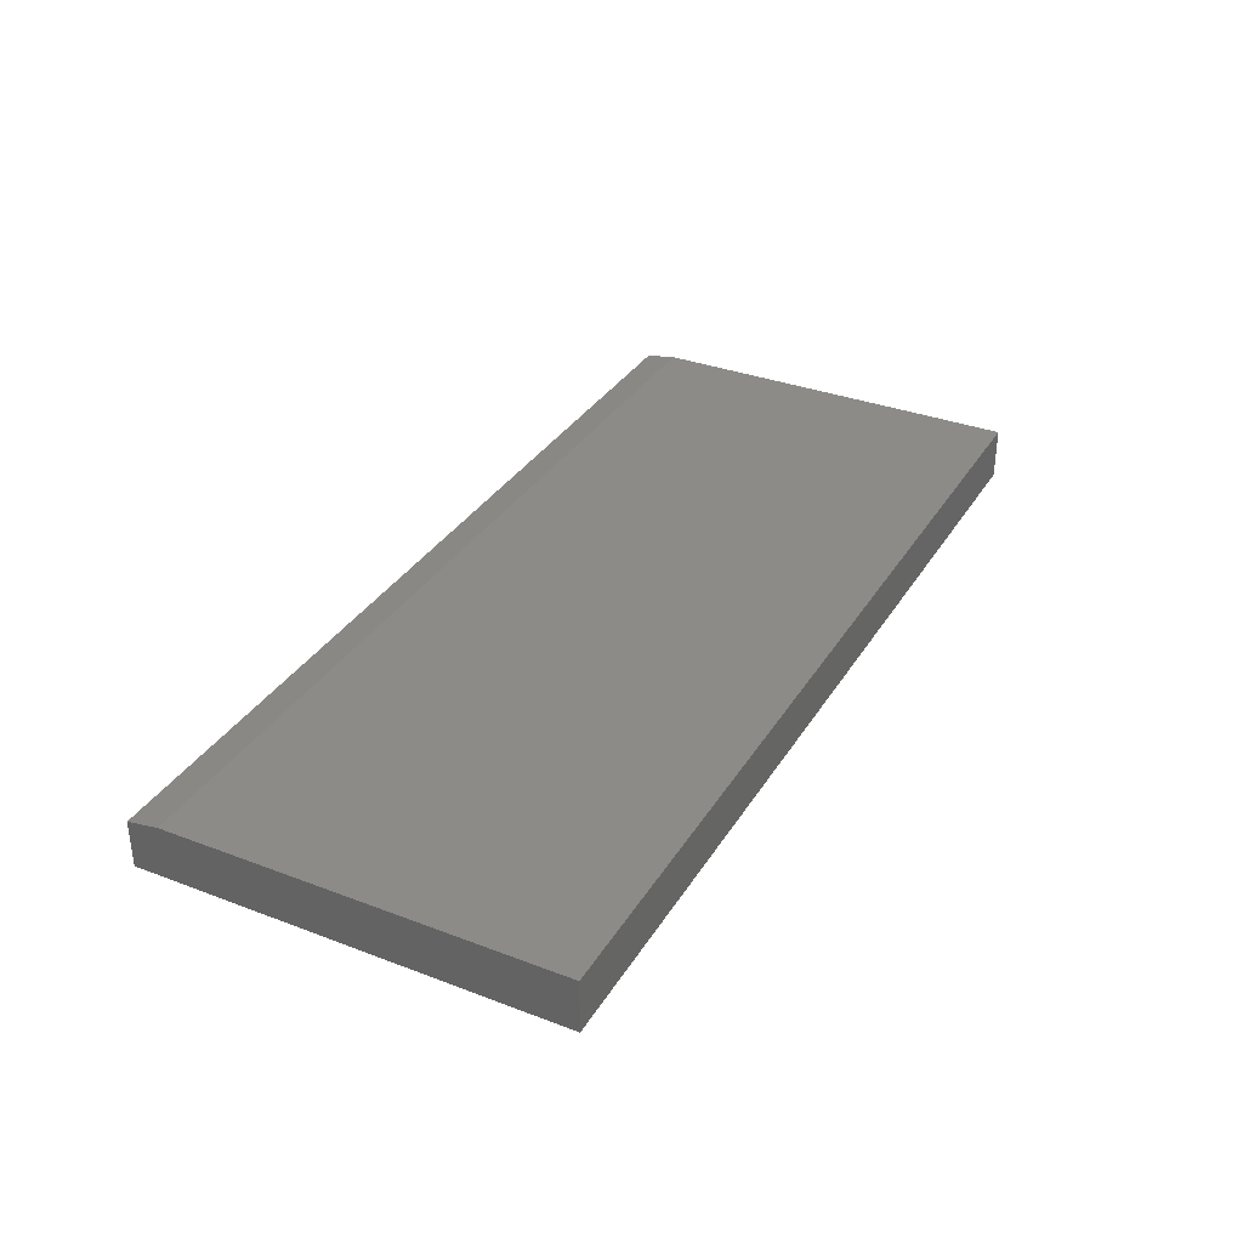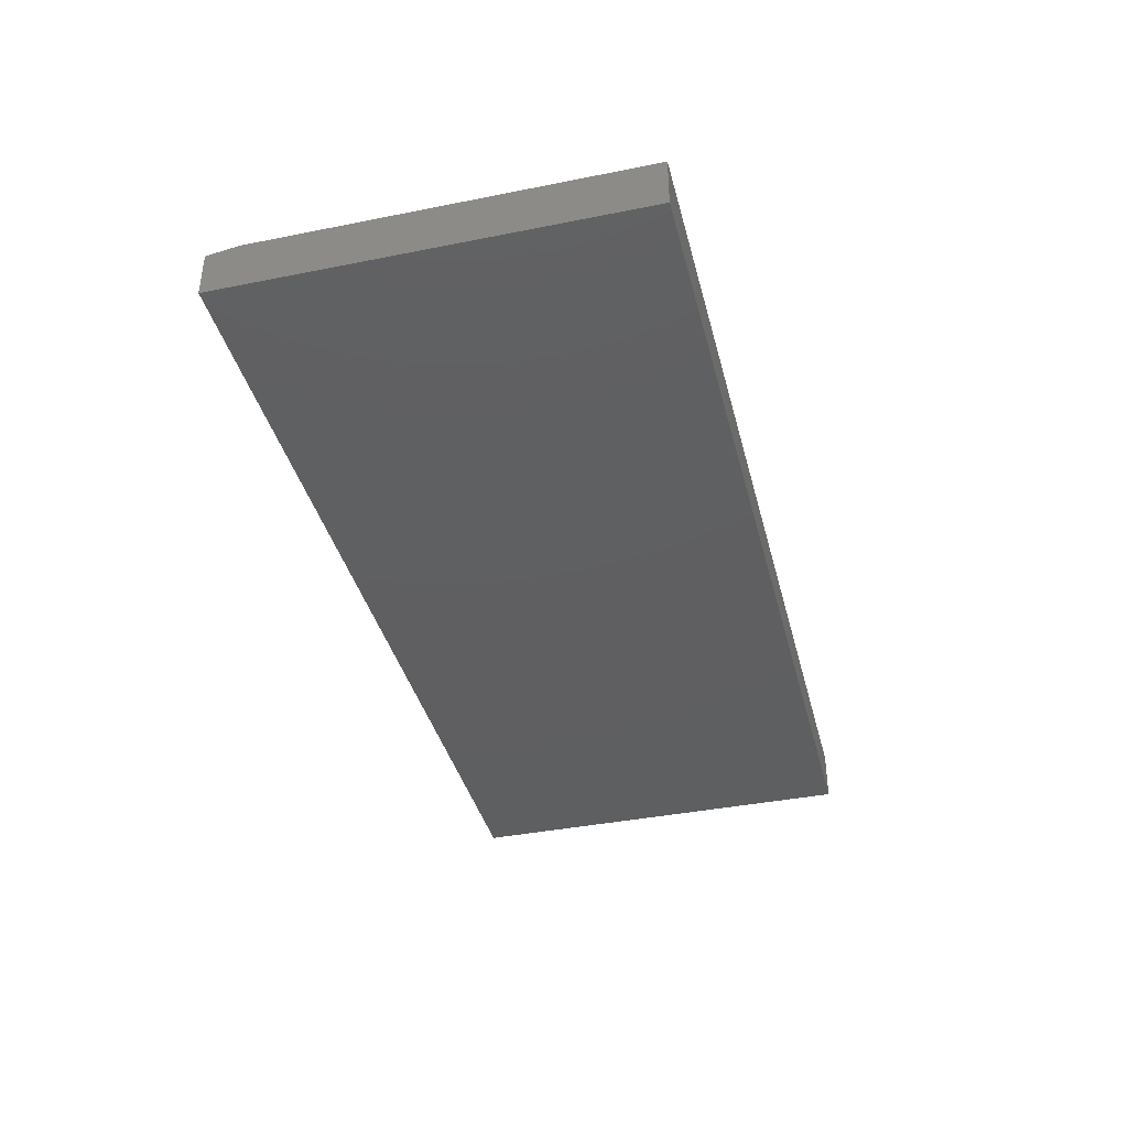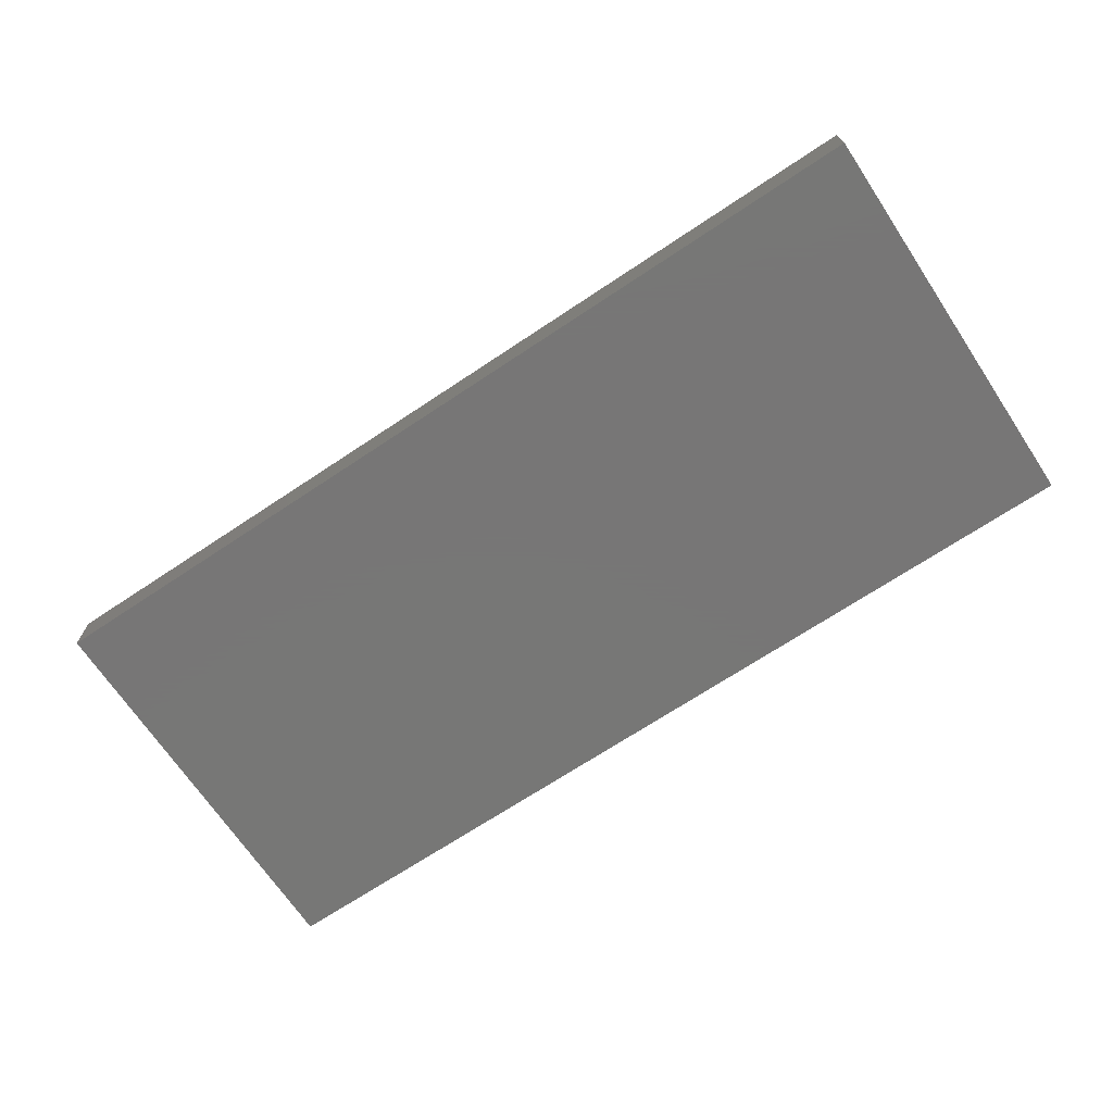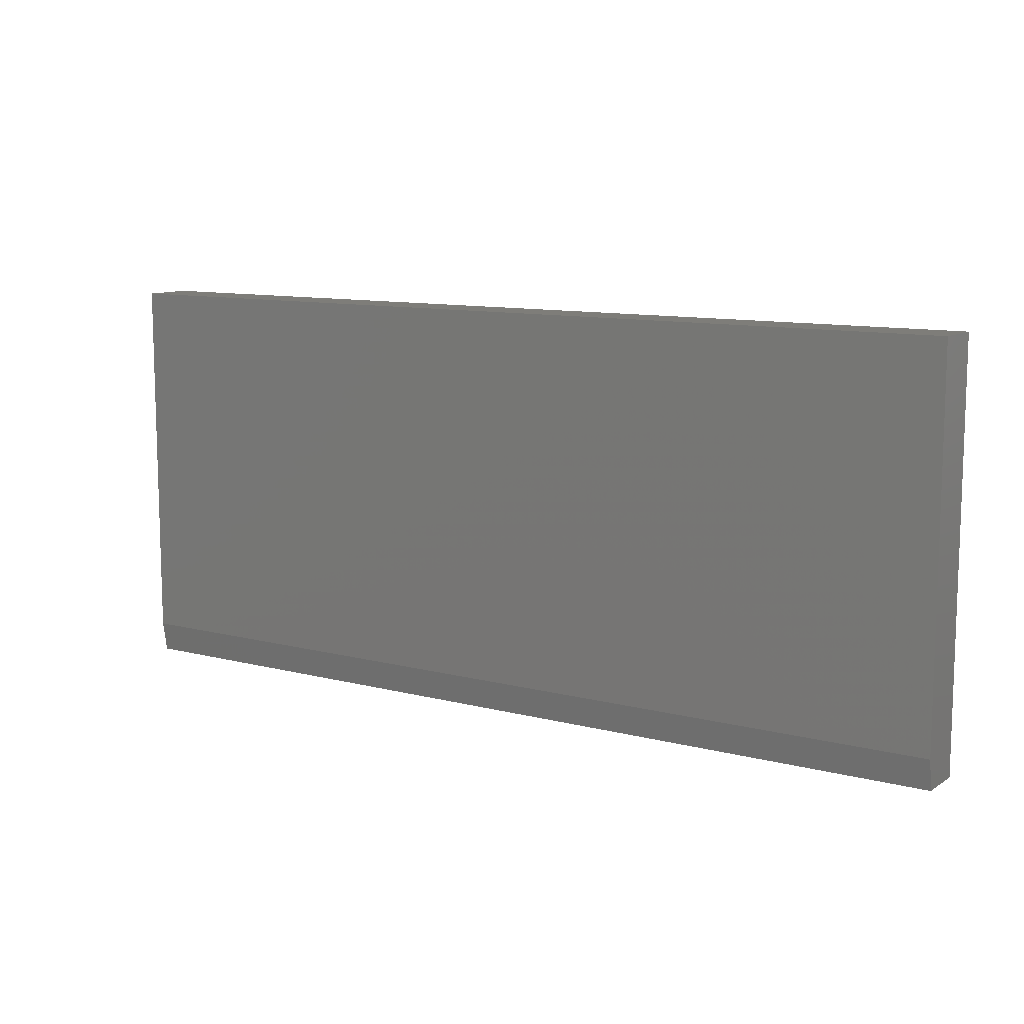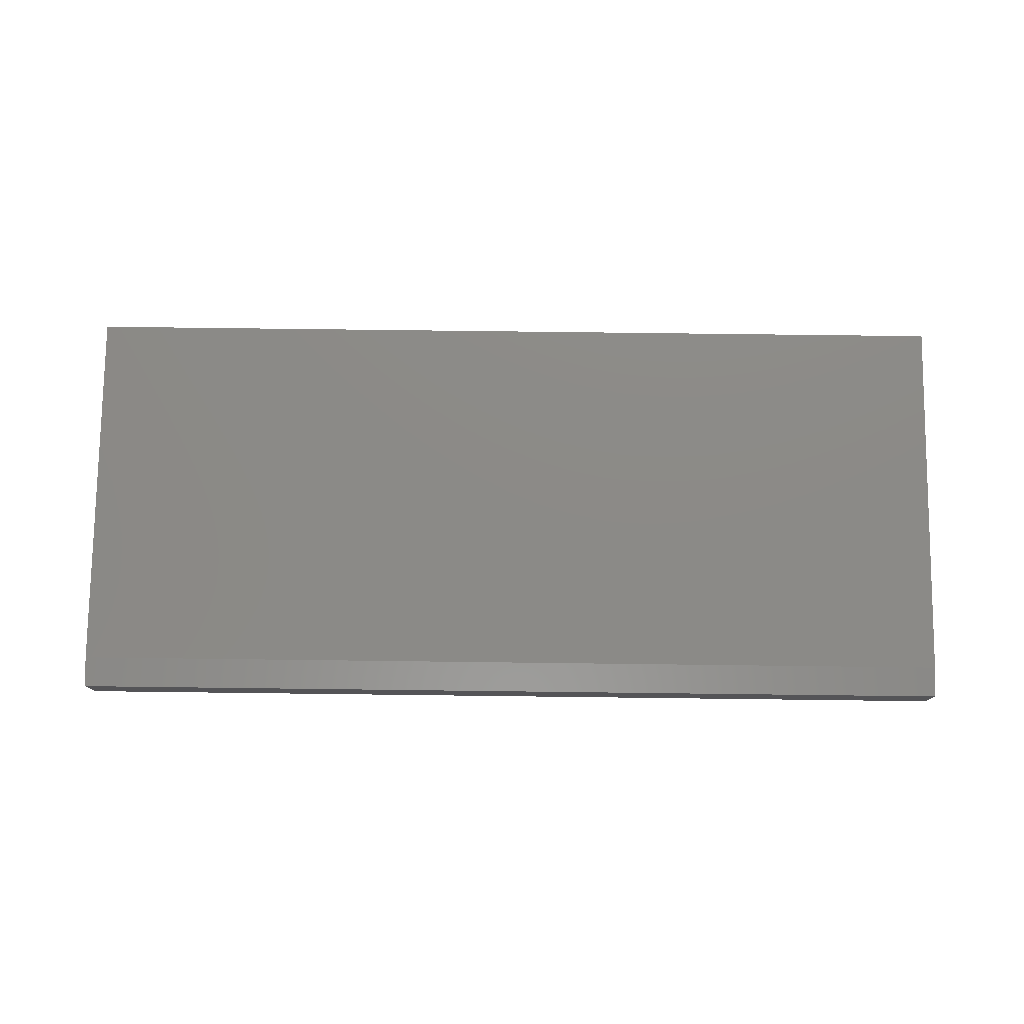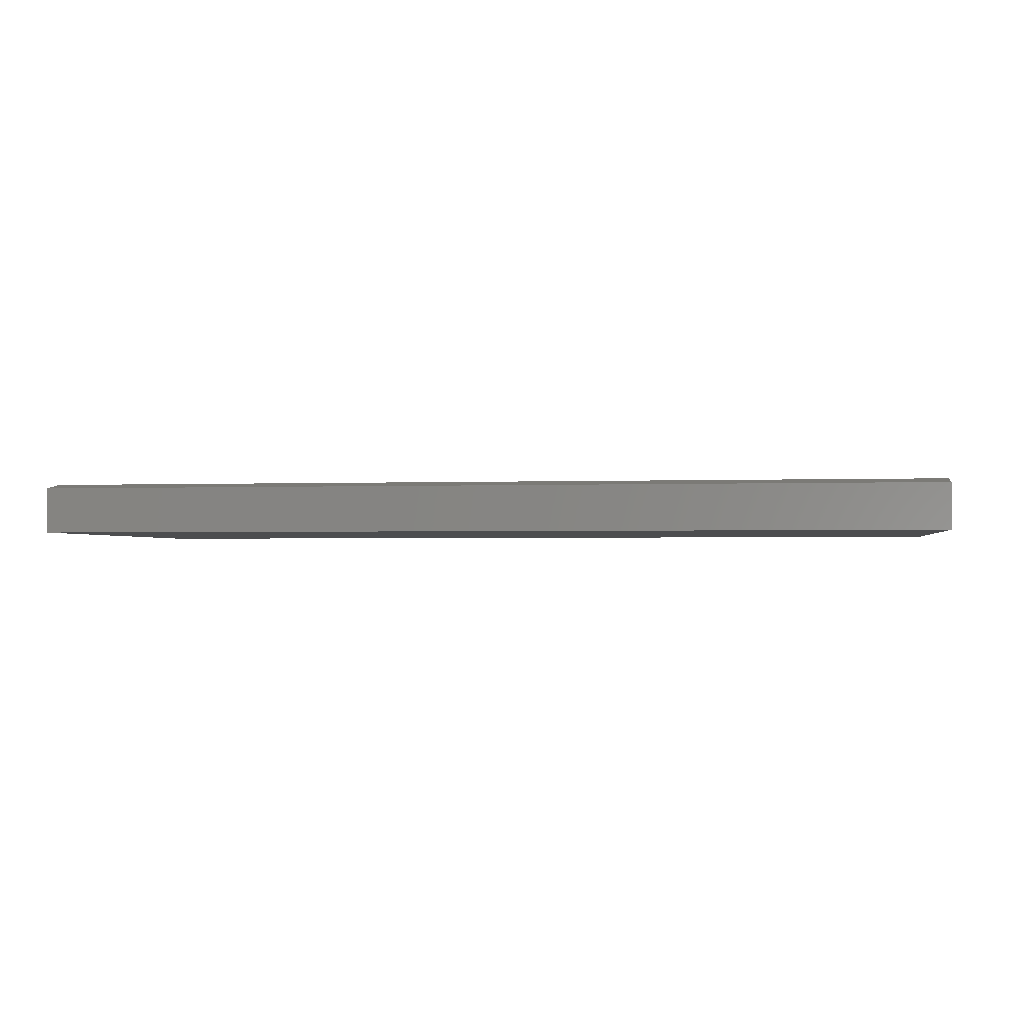
<metadata>
{"format":"stl","ext":"stl","renderer":"f3d","projection":"perspective","resolution":1024,"background":"white","views":[{"elev":33.8,"azim":-62.7,"up":"+Y"},{"elev":-38.9,"azim":-75.9,"up":"+Y"},{"elev":-69.2,"azim":33.7,"up":"+Y"},{"elev":10.6,"azim":-146.9,"up":"+Z"},{"elev":77.4,"azim":-179.3,"up":"+Y"},{"elev":-1.8,"azim":-171.2,"up":"+Y"}]}
</metadata>
<code>
# stl→obj: 10 verts, 16 faces
v -0.75 5.204e-18 -0.4688
v -0.75 6.902e-17 0.1061
v 0.6562 1.613e-16 -0.4688
v 0.6562 2.251e-16 0.1061
v -0.75 -0.07812 0.1061
v -0.75 -0.07812 -0.5156
v -0.75 -0.007812 -0.5156
v 0.6562 -0.07812 0.1061
v 0.6562 -0.07812 -0.5156
v 0.6562 -0.007812 -0.5156
f 1 2 3
f 3 2 4
f 5 2 6
f 6 2 1
f 6 1 7
f 4 8 3
f 3 8 9
f 3 9 10
f 6 7 9
f 9 7 10
f 7 1 10
f 10 1 3
f 6 9 5
f 5 9 8
f 8 4 5
f 5 4 2

</code>
